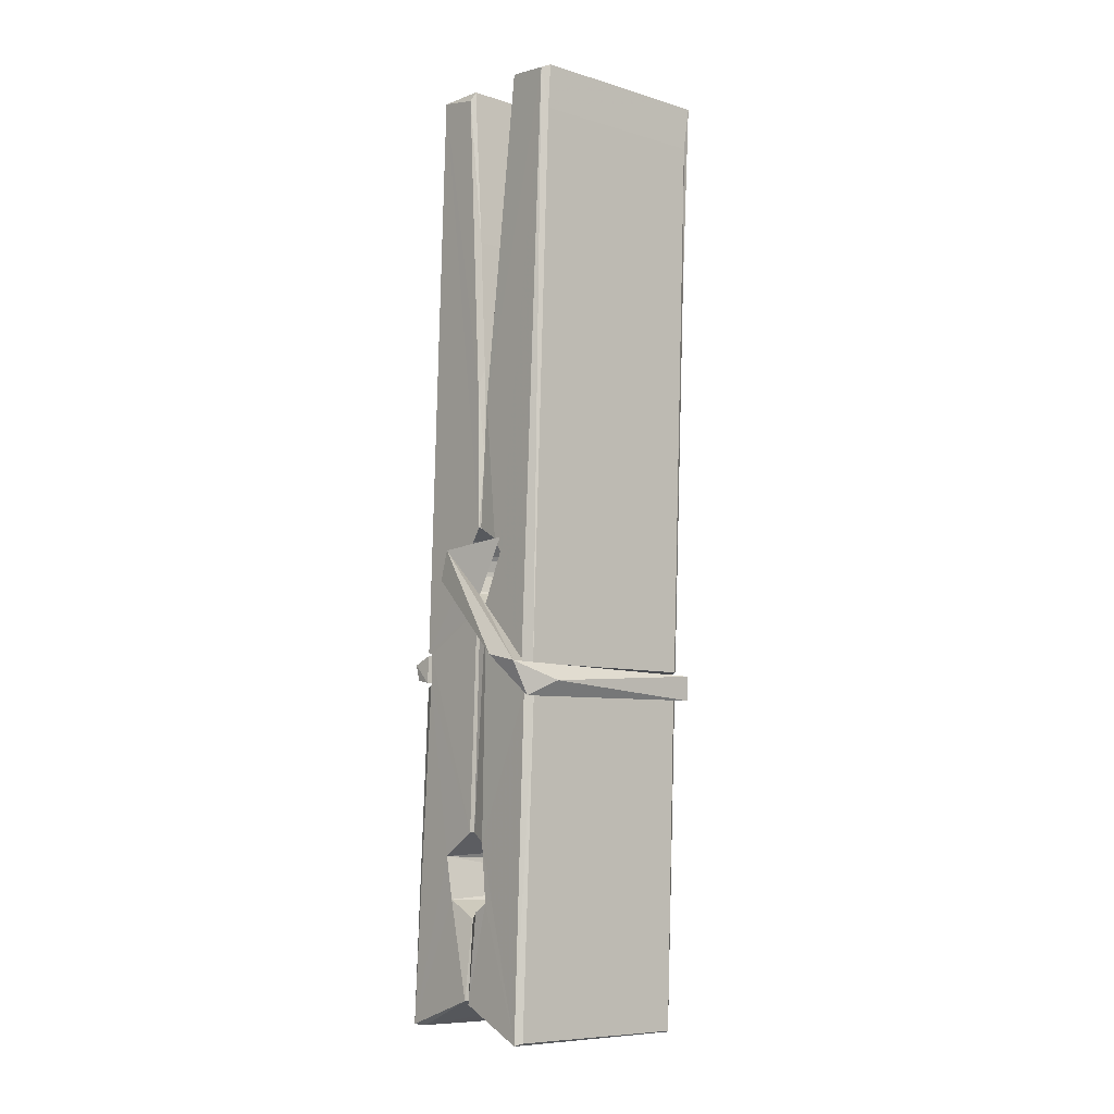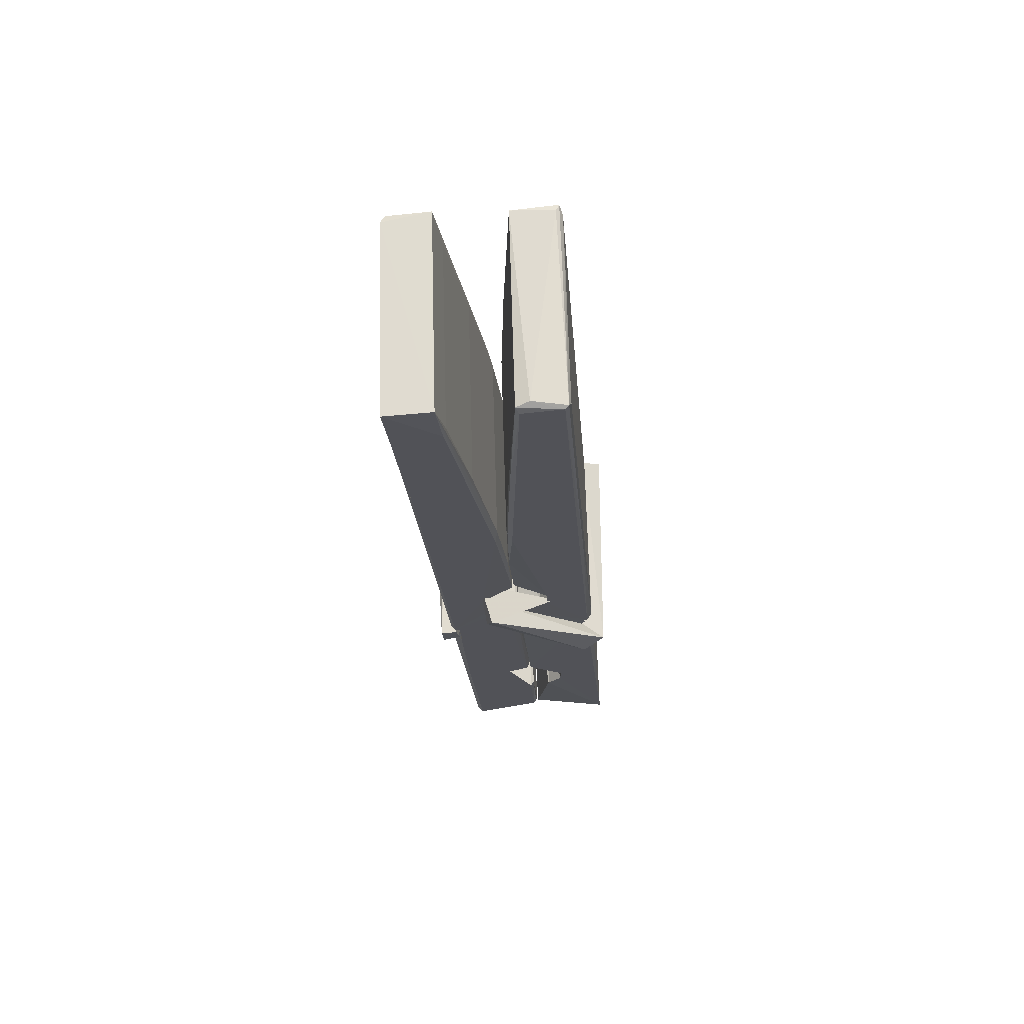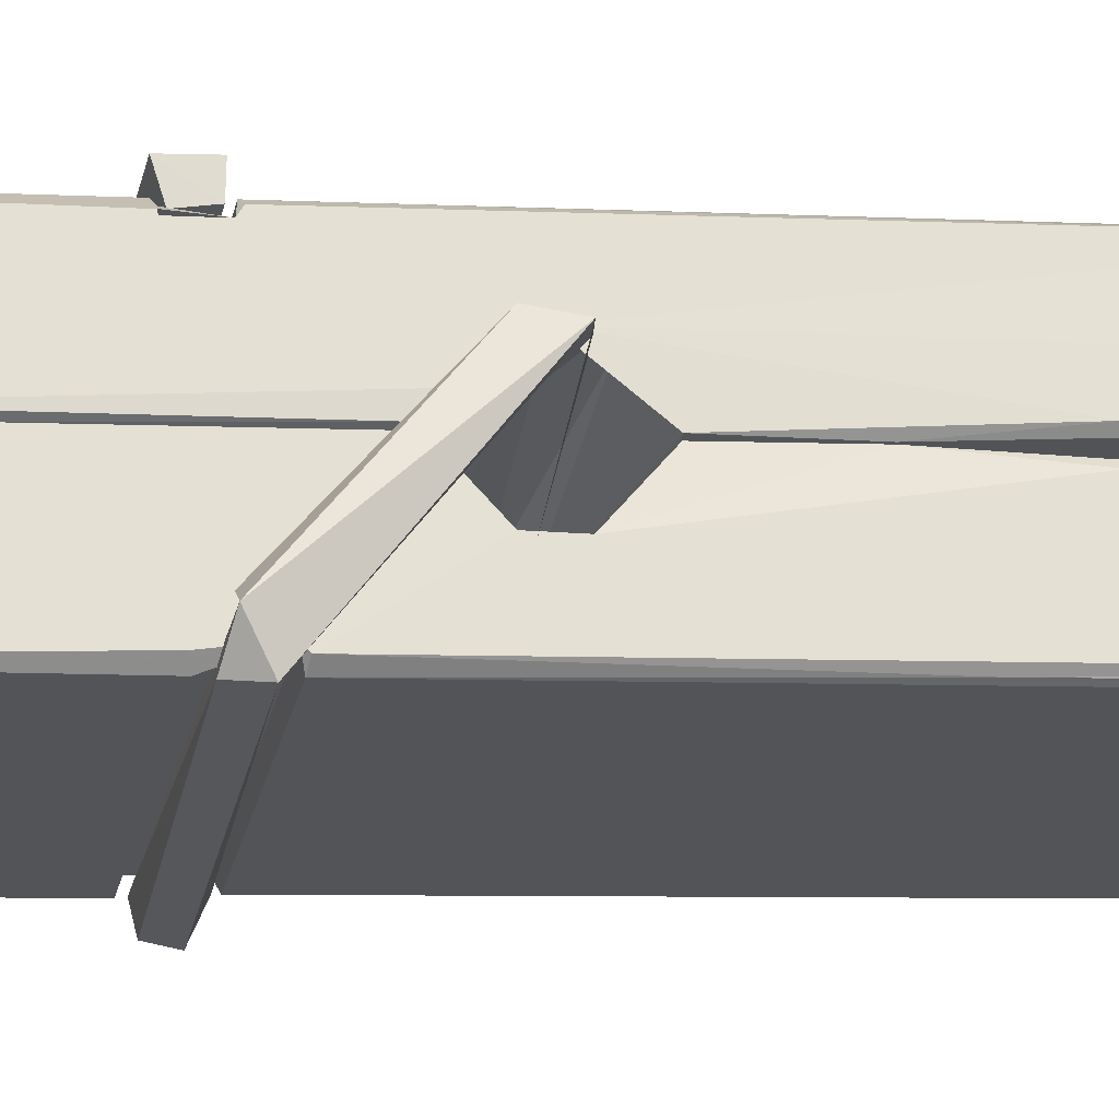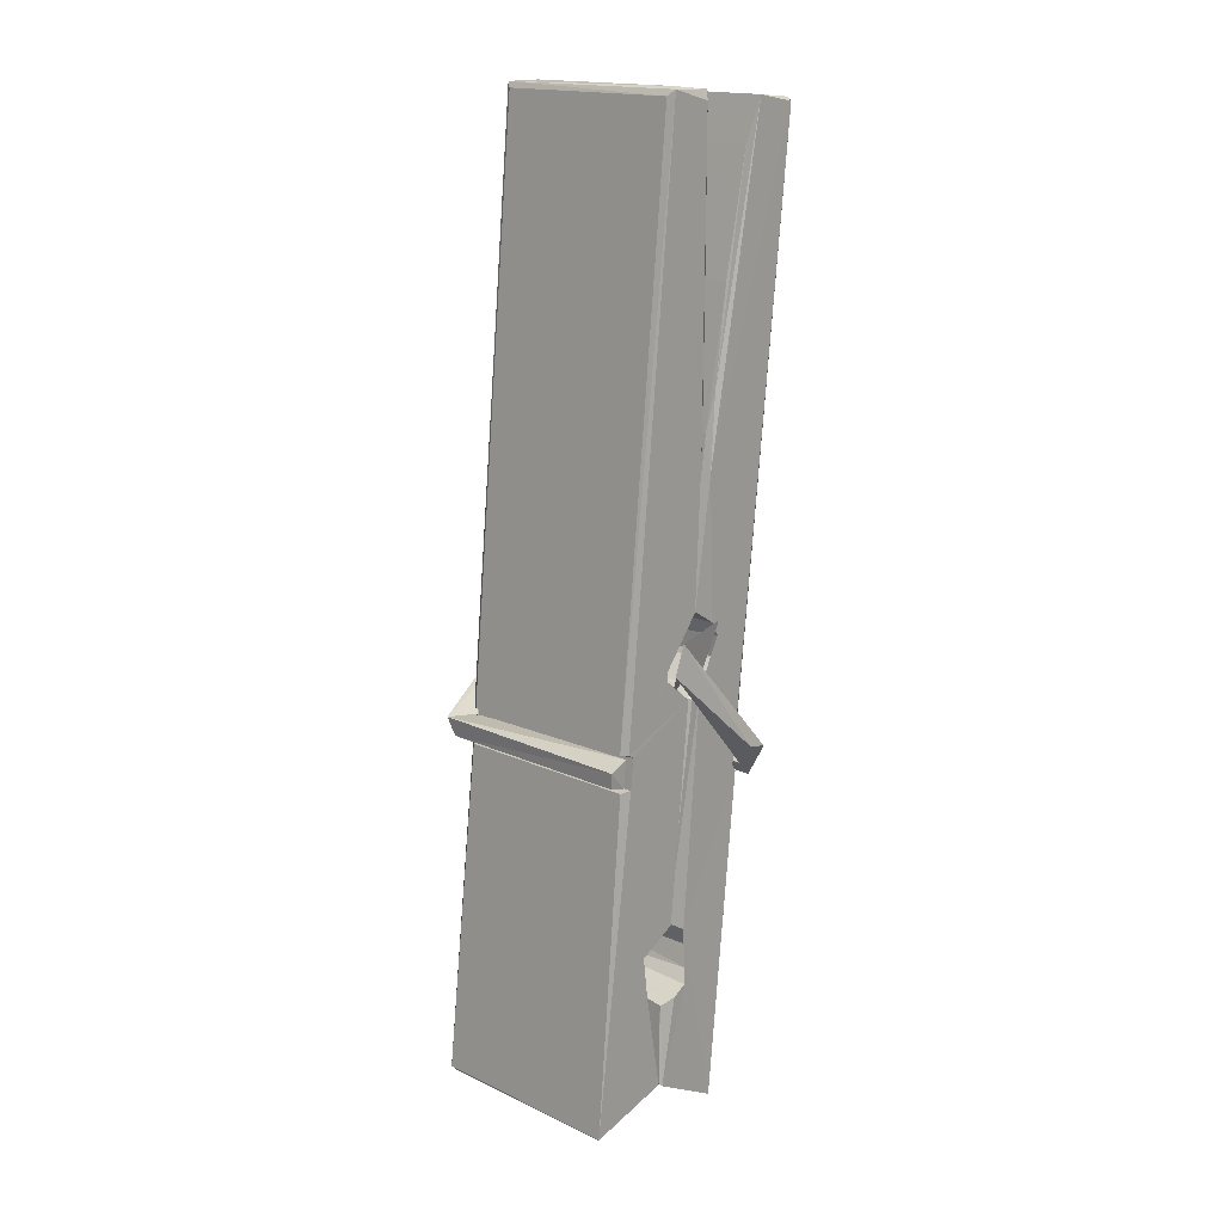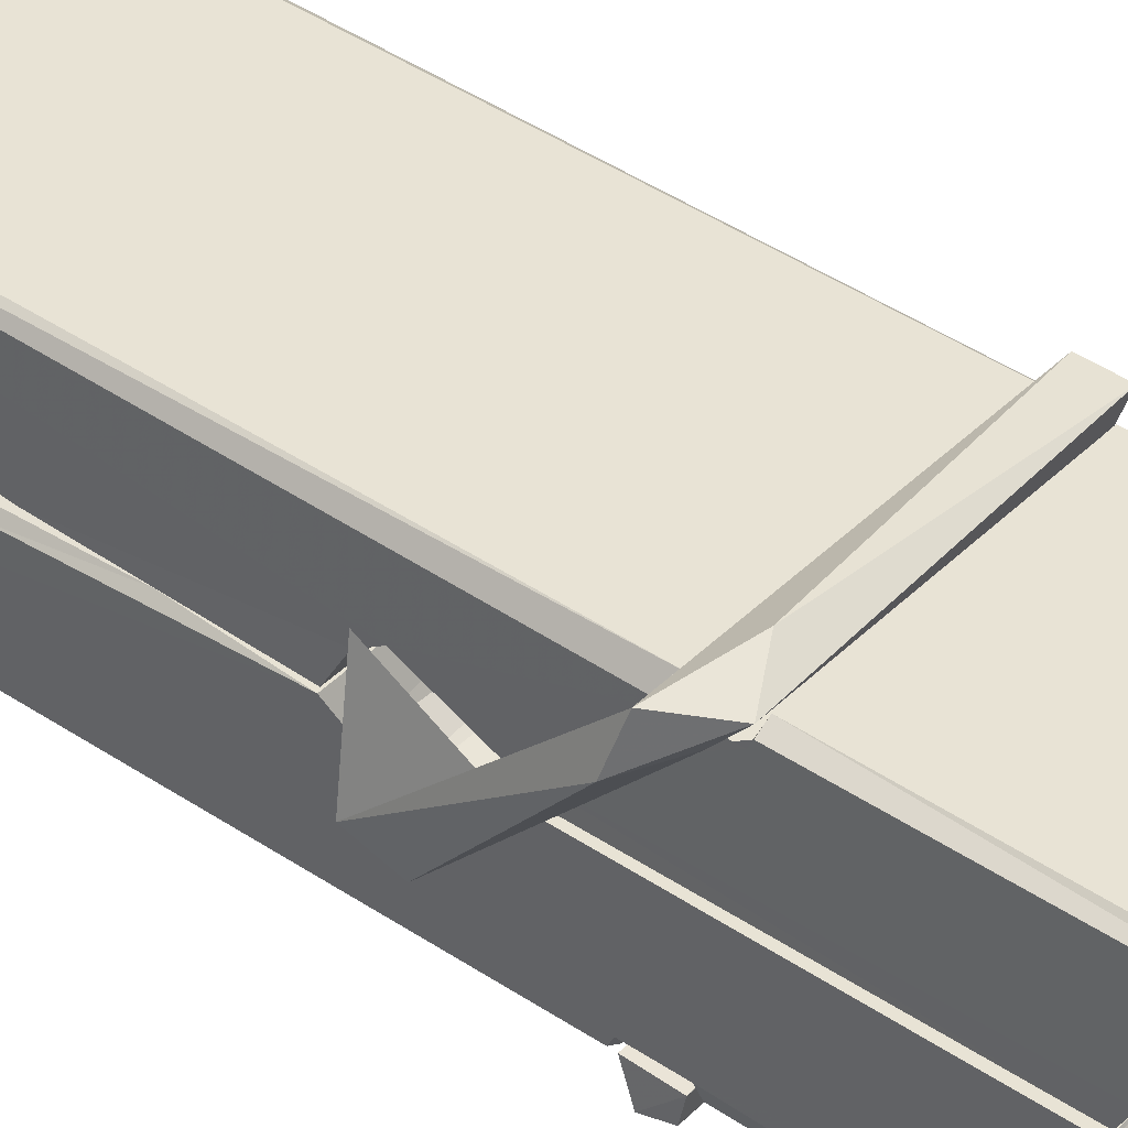
<metadata>
{"format":"obj","ext":"obj","renderer":"f3d","projection":"perspective","resolution":1024,"background":"white","views":[{"elev":-10.3,"azim":-39.8,"up":"+Y"},{"elev":69.8,"azim":88.8,"up":"+Y"},{"elev":-25.0,"azim":80.6,"up":"+Z"},{"elev":14.9,"azim":-137.0,"up":"+Y"},{"elev":37.9,"azim":-50.8,"up":"+Z"}]}
</metadata>
<code>
v -0.07947 1.045 -2.343
v 0.08408 1.079 -2.403
v -0.0777 1.078 -2.404
v -0.07386 1.081 -2.404
v -0.09115 1.624 -2.359
v -0.08958 1.703 -2.347
v -0.09198 1.8 -2.329
v -0.08684 1.593 -2.365
v 0.06588 1.801 -2.329
v -0.093 1.797 -2.286
v -0.09313 1.564 -2.366
v -0.09981 1.836 -2.323
v 0.0805 1.214 -2.394
v -0.08647 1.319 -2.324
v -0.08886 1.397 -2.371
v -0.08259 1.148 -2.39
v -0.08243 1.155 -2.377
v -0.08358 1.203 -2.381
v 0.08212 1.161 -2.375
v 0.07645 1.182 -2.368
v -0.07782 1.165 -2.37
v 0.0754 1.429 -2.351
v 0.07108 1.447 -2.355
v -0.09009 1.448 -2.358
v -0.08938 1.46 -2.377
v 0.07346 1.465 -2.378
v -0.08158 1.343 -2.318
v 0.06057 1.804 -2.331
v 0.06338 1.84 -2.324
v 0.06701 1.597 -2.366
v 0.07576 1.407 -2.361
v 0.07507 1.397 -2.382
v 0.07596 1.401 -2.372
v 0.07537 1.217 -2.396
v 0.082 1.082 -2.405
v 0.07873 1.085 -2.406
v 0.08178 1.326 -2.329
v -0.07939 1.319 -2.32
v 0.0611 1.801 -2.287
v 0.06297 1.707 -2.348
v -0.08871 1.418 -2.35
v -0.08037 1.211 -2.395
v -0.07319 1.183 -2.367
v 0.08231 1.149 -2.398
v -0.08497 1.518 -2.373
v 0.06926 1.522 -2.374
v -0.08974 1.436 -2.351
v -0.0995 1.83 -2.288
v -0.09255 1.833 -2.284
v 0.06488 1.838 -2.285
v 0.06903 1.678 -2.299
v 0.07769 1.348 -2.323
v 0.07833 1.146 -2.401
v 0.0853 1.05 -2.345
v 0.08111 1.051 -2.341
v -0.07417 1.047 -2.339
v -0.08069 1.075 -2.401
v 0.07128 1.583 -2.364
v 0.08111 1.202 -2.376
v -0.08396 1.392 -2.382
v 0.07082 1.395 -2.384
v 0.07772 1.346 -2.328
v -0.08862 1.391 -2.379
v 0.07836 1.322 -2.326
v 0.07316 1.323 -2.321
v -0.07747 1.142 -2.4
v -0.08719 1.342 -2.326
v -0.08656 1.322 -2.328
v 0.07304 1.347 -2.32
v -0.09683 1.84 -2.379
v 0.08103 1.081 -2.407
v -0.09024 1.593 -2.372
v -0.09328 1.705 -2.375
v 0.06454 1.837 -2.384
v 0.06415 1.842 -2.416
v 0.07116 1.584 -2.378
v 0.06885 1.597 -2.374
v 0.06592 1.709 -2.377
v -0.09366 1.58 -2.377
v -0.08408 1.211 -2.396
v 0.08055 1.216 -2.397
v 0.08203 1.157 -2.417
v -0.08396 1.193 -2.427
v -0.08467 1.334 -2.455
v 0.08016 1.206 -2.418
v -0.0861 1.429 -2.411
v 0.07133 1.454 -2.402
v -0.08331 1.452 -2.397
v 0.07469 1.441 -2.41
v -0.09051 1.46 -2.379
v -0.08936 1.411 -2.408
v 0.07538 1.409 -2.404
v 0.07516 1.421 -2.411
v 0.07155 1.465 -2.38
v -0.08847 1.392 -2.383
v -0.09481 1.836 -2.419
v 0.06522 1.597 -2.374
v 0.08132 1.173 -2.428
v 0.07134 1.338 -2.456
v 0.06842 1.549 -2.44
v 0.05858 1.84 -2.42
v 0.05834 1.845 -2.391
v 0.06176 1.842 -2.38
v 0.06229 1.709 -2.376
v -0.09006 1.44 -2.408
v 0.08085 1.19 -2.429
v -0.08288 1.158 -2.422
v -0.08074 1.077 -2.406
v -0.08848 1.518 -2.374
v 0.0702 1.523 -2.376
v 0.07042 1.367 -2.454
v -0.1007 1.84 -2.417
v -0.09495 1.843 -2.414
v 0.06174 1.844 -2.419
v 0.07622 1.368 -2.45
v 0.07694 1.336 -2.451
v 0.08373 1.063 -2.475
v -0.07461 1.056 -2.467
v -0.08783 1.335 -2.447
v -0.1003 1.832 -2.382
v 0.08126 1.058 -2.472
v -0.08259 1.363 -2.453
v -0.0885 1.363 -2.449
v 0.07571 1.396 -2.384
v -0.0885 1.361 -2.445
v -0.07752 1.143 -2.401
v -0.08066 1.057 -2.474
v 0.07632 1.365 -2.446
v 0.07123 1.34 -2.448
v -0.08706 1.361 -2.451
v 0.07767 1.359 -2.445
v 0.08537 1.343 -2.463
v -0.08703 1.338 -2.453
v 0.09983 1.347 -2.447
v -0.08655 1.341 -2.466
v -0.08823 1.354 -2.468
v 0.08038 1.323 -2.312
v 0.07891 1.328 -2.327
v 0.07886 1.428 -2.368
v -0.1061 1.342 -2.313
v 0.07354 1.425 -2.418
v 0.06352 1.442 -2.349
v -0.08239 1.394 -2.396
v -0.09036 1.448 -2.351
v -0.1031 1.443 -2.406
v -0.1025 1.419 -2.414
v -0.1116 1.349 -2.337
v -0.09153 1.403 -2.376
v -0.06743 1.329 -2.304
v -0.09139 1.316 -2.314
v -0.09345 1.329 -2.327
v 0.07871 1.343 -2.324
v -0.09047 1.34 -2.316
v 0.07968 1.343 -2.31
v 0.09807 1.437 -2.359
v 0.09355 1.418 -2.355
v 0.08783 1.347 -2.439
v 0.09156 1.358 -2.465
f 49 29 12
f 8 5 6
f 5 7 6
f 7 40 6
f 40 8 6
f 58 30 29
f 58 29 9
f 12 5 11
f 18 15 42
f 15 63 42
f 20 59 19
f 38 14 1
f 18 43 17
f 18 59 43
f 17 43 21
f 22 23 26
f 41 31 15
f 15 32 60
f 7 5 12
f 50 9 29
f 48 10 49
f 28 12 29
f 28 29 40
f 29 30 40
f 23 24 26
f 22 47 23
f 47 24 23
f 41 22 31
f 18 13 59
f 43 59 20
f 19 17 21
f 21 20 19
f 44 16 19
f 16 17 19
f 54 57 2
f 69 52 51
f 39 51 50
f 28 7 12
f 30 8 40
f 40 7 28
f 25 45 26
f 25 26 24
f 47 22 41
f 31 33 15
f 33 32 15
f 34 13 42
f 42 13 18
f 43 20 21
f 36 35 3
f 36 3 4
f 57 3 2
f 3 35 2
f 10 39 50
f 10 50 49
f 25 11 45
f 11 5 8
f 11 8 45
f 45 8 30
f 26 45 46
f 45 30 46
f 58 22 26
f 26 46 58
f 46 30 58
f 51 39 69
f 39 10 69
f 25 24 11
f 47 67 48
f 67 27 48
f 48 27 10
f 51 9 50
f 22 9 51
f 52 22 51
f 64 37 55
f 55 56 54
f 54 56 1
f 4 3 66
f 36 4 66
f 36 66 53
f 35 36 53
f 35 53 2
f 56 55 38
f 66 3 57
f 1 18 17
f 14 18 1
f 15 18 14
f 47 11 24
f 11 47 48
f 12 11 48
f 49 12 48
f 29 49 50
f 9 22 58
f 31 22 52
f 31 52 33
f 64 19 59
f 19 64 44
f 2 44 64
f 2 64 54
f 57 54 1
f 32 61 60
f 33 13 32
f 62 33 52
f 47 41 15
f 15 60 63
f 60 61 42
f 34 42 61
f 32 13 34
f 32 34 61
f 33 59 13
f 64 59 33
f 38 55 65
f 55 37 65
f 14 68 15
f 60 42 63
f 66 16 44
f 66 44 53
f 2 53 44
f 55 54 64
f 38 1 56
f 17 57 1
f 57 17 16
f 66 57 16
f 15 68 67
f 62 37 64
f 68 37 62
f 68 62 67
f 64 33 62
f 52 69 62
f 67 62 69
f 67 69 27
f 47 15 67
f 69 10 27
f 37 38 65
f 38 37 68
f 68 14 38
f 82 117 71
f 75 76 74
f 76 77 78
f 76 78 74
f 78 103 74
f 73 72 79
f 73 79 120
f 83 85 106
f 83 80 85
f 83 106 98
f 83 98 107
f 106 116 98
f 105 86 91
f 87 94 89
f 112 123 122
f 123 90 105
f 90 88 105
f 70 73 120
f 103 78 104
f 78 77 97
f 78 97 104
f 88 94 87
f 89 86 105
f 105 87 89
f 93 86 89
f 117 116 99
f 115 100 111
f 96 111 101
f 111 100 101
f 100 114 101
f 72 73 104
f 73 70 103
f 73 103 104
f 104 97 72
f 90 109 94
f 94 88 90
f 105 88 87
f 92 91 93
f 91 86 93
f 95 91 92
f 92 124 95
f 95 81 80
f 80 81 85
f 98 82 107
f 107 82 126
f 108 71 118
f 127 121 117
f 114 112 96
f 114 96 101
f 102 103 70
f 72 97 110
f 72 110 109
f 110 94 109
f 97 77 110
f 89 94 110
f 89 110 76
f 110 77 76
f 122 111 96
f 96 112 122
f 79 72 109
f 109 90 79
f 127 84 119
f 113 112 114
f 114 102 113
f 75 102 114
f 75 114 100
f 75 100 115
f 121 127 118
f 126 71 108
f 84 127 117
f 99 84 117
f 127 83 107
f 127 119 83
f 95 123 91
f 91 123 105
f 90 123 112
f 90 112 79
f 112 120 79
f 112 70 120
f 70 112 113
f 70 113 102
f 102 75 103
f 103 75 74
f 76 75 89
f 75 115 89
f 115 93 89
f 81 128 116
f 106 85 81
f 106 81 116
f 98 116 117
f 98 117 82
f 121 71 117
f 71 121 118
f 127 108 118
f 92 93 124
f 93 115 124
f 123 95 125
f 81 95 124
f 128 81 124
f 124 115 128
f 128 115 111
f 111 122 125
f 111 125 128
f 122 123 125
f 80 83 119
f 71 126 82
f 127 107 108
f 107 126 108
f 119 129 128
f 128 125 119
f 80 125 95
f 125 80 119
f 99 116 128
f 99 128 129
f 99 129 119
f 119 84 99
f 131 158 130
f 132 136 158
f 132 134 133
f 130 136 133
f 132 133 135
f 136 132 135
f 130 158 136
f 149 137 154
f 154 152 153
f 155 134 158
f 158 131 139
f 151 148 153
f 147 146 151
f 155 142 156
f 156 142 139
f 155 139 142
f 142 155 141
f 141 155 142
f 145 144 143
f 145 143 144
f 148 145 144
f 144 145 148
f 146 145 148
f 147 145 146
f 146 148 151
f 147 140 145
f 156 139 131
f 134 155 156
f 155 158 139
f 145 140 148
f 147 150 140
f 150 147 151
f 150 149 140
f 140 153 148
f 153 140 154
f 154 140 149
f 151 138 150
f 153 152 151
f 138 152 137
f 137 152 154
f 150 137 149
f 137 150 138
f 138 151 152
f 157 134 156
f 157 156 131
f 157 131 134
f 132 158 134
f 134 131 133
f 131 130 133
f 133 136 135
f 49 29 12
f 8 5 6
f 5 7 6
f 7 40 6
f 40 8 6
f 58 30 29
f 58 29 9
f 12 5 11
f 18 15 42
f 15 63 42
f 20 59 19
f 38 14 1
f 18 43 17
f 18 59 43
f 17 43 21
f 22 23 26
f 41 31 15
f 15 32 60
f 7 5 12
f 50 9 29
f 48 10 49
f 28 12 29
f 28 29 40
f 29 30 40
f 23 24 26
f 22 47 23
f 47 24 23
f 41 22 31
f 18 13 59
f 43 59 20
f 19 17 21
f 21 20 19
f 44 16 19
f 16 17 19
f 54 57 2
f 69 52 51
f 39 51 50
f 28 7 12
f 30 8 40
f 40 7 28
f 25 45 26
f 25 26 24
f 47 22 41
f 31 33 15
f 33 32 15
f 34 13 42
f 42 13 18
f 43 20 21
f 36 35 3
f 36 3 4
f 57 3 2
f 3 35 2
f 10 39 50
f 10 50 49
f 25 11 45
f 11 5 8
f 11 8 45
f 45 8 30
f 26 45 46
f 45 30 46
f 58 22 26
f 26 46 58
f 46 30 58
f 51 39 69
f 39 10 69
f 25 24 11
f 47 67 48
f 67 27 48
f 48 27 10
f 51 9 50
f 22 9 51
f 52 22 51
f 64 37 55
f 55 56 54
f 54 56 1
f 4 3 66
f 36 4 66
f 36 66 53
f 35 36 53
f 35 53 2
f 56 55 38
f 66 3 57
f 1 18 17
f 14 18 1
f 15 18 14
f 47 11 24
f 11 47 48
f 12 11 48
f 49 12 48
f 29 49 50
f 9 22 58
f 31 22 52
f 31 52 33
f 64 19 59
f 19 64 44
f 2 44 64
f 2 64 54
f 57 54 1
f 32 61 60
f 33 13 32
f 62 33 52
f 47 41 15
f 15 60 63
f 60 61 42
f 34 42 61
f 32 13 34
f 32 34 61
f 33 59 13
f 64 59 33
f 38 55 65
f 55 37 65
f 14 68 15
f 60 42 63
f 66 16 44
f 66 44 53
f 2 53 44
f 55 54 64
f 38 1 56
f 17 57 1
f 57 17 16
f 66 57 16
f 15 68 67
f 62 37 64
f 68 37 62
f 68 62 67
f 64 33 62
f 52 69 62
f 67 62 69
f 67 69 27
f 47 15 67
f 69 10 27
f 37 38 65
f 38 37 68
f 68 14 38
f 82 117 71
f 75 76 74
f 76 77 78
f 76 78 74
f 78 103 74
f 73 72 79
f 73 79 120
f 83 85 106
f 83 80 85
f 83 106 98
f 83 98 107
f 106 116 98
f 105 86 91
f 87 94 89
f 112 123 122
f 123 90 105
f 90 88 105
f 70 73 120
f 103 78 104
f 78 77 97
f 78 97 104
f 88 94 87
f 89 86 105
f 105 87 89
f 93 86 89
f 117 116 99
f 115 100 111
f 96 111 101
f 111 100 101
f 100 114 101
f 72 73 104
f 73 70 103
f 73 103 104
f 104 97 72
f 90 109 94
f 94 88 90
f 105 88 87
f 92 91 93
f 91 86 93
f 95 91 92
f 92 124 95
f 95 81 80
f 80 81 85
f 98 82 107
f 107 82 126
f 108 71 118
f 127 121 117
f 114 112 96
f 114 96 101
f 102 103 70
f 72 97 110
f 72 110 109
f 110 94 109
f 97 77 110
f 89 94 110
f 89 110 76
f 110 77 76
f 122 111 96
f 96 112 122
f 79 72 109
f 109 90 79
f 127 84 119
f 113 112 114
f 114 102 113
f 75 102 114
f 75 114 100
f 75 100 115
f 121 127 118
f 126 71 108
f 84 127 117
f 99 84 117
f 127 83 107
f 127 119 83
f 95 123 91
f 91 123 105
f 90 123 112
f 90 112 79
f 112 120 79
f 112 70 120
f 70 112 113
f 70 113 102
f 102 75 103
f 103 75 74
f 76 75 89
f 75 115 89
f 115 93 89
f 81 128 116
f 106 85 81
f 106 81 116
f 98 116 117
f 98 117 82
f 121 71 117
f 71 121 118
f 127 108 118
f 92 93 124
f 93 115 124
f 123 95 125
f 81 95 124
f 128 81 124
f 124 115 128
f 128 115 111
f 111 122 125
f 111 125 128
f 122 123 125
f 80 83 119
f 71 126 82
f 127 107 108
f 107 126 108
f 119 129 128
f 128 125 119
f 80 125 95
f 125 80 119
f 99 116 128
f 99 128 129
f 99 129 119
f 119 84 99
f 131 158 130
f 132 136 158
f 132 134 133
f 130 136 133
f 132 133 135
f 136 132 135
f 130 158 136
f 149 137 154
f 154 152 153
f 155 134 158
f 158 131 139
f 151 148 153
f 147 146 151
f 155 142 156
f 156 142 139
f 155 139 142
f 142 155 141
f 141 155 142
f 145 144 143
f 145 143 144
f 148 145 144
f 144 145 148
f 146 145 148
f 147 145 146
f 146 148 151
f 147 140 145
f 156 139 131
f 134 155 156
f 155 158 139
f 145 140 148
f 147 150 140
f 150 147 151
f 150 149 140
f 140 153 148
f 153 140 154
f 154 140 149
f 151 138 150
f 153 152 151
f 138 152 137
f 137 152 154
f 150 137 149
f 137 150 138
f 138 151 152
f 157 134 156
f 157 156 131
f 157 131 134
f 132 158 134
f 134 131 133
f 131 130 133
f 133 136 135

</code>
